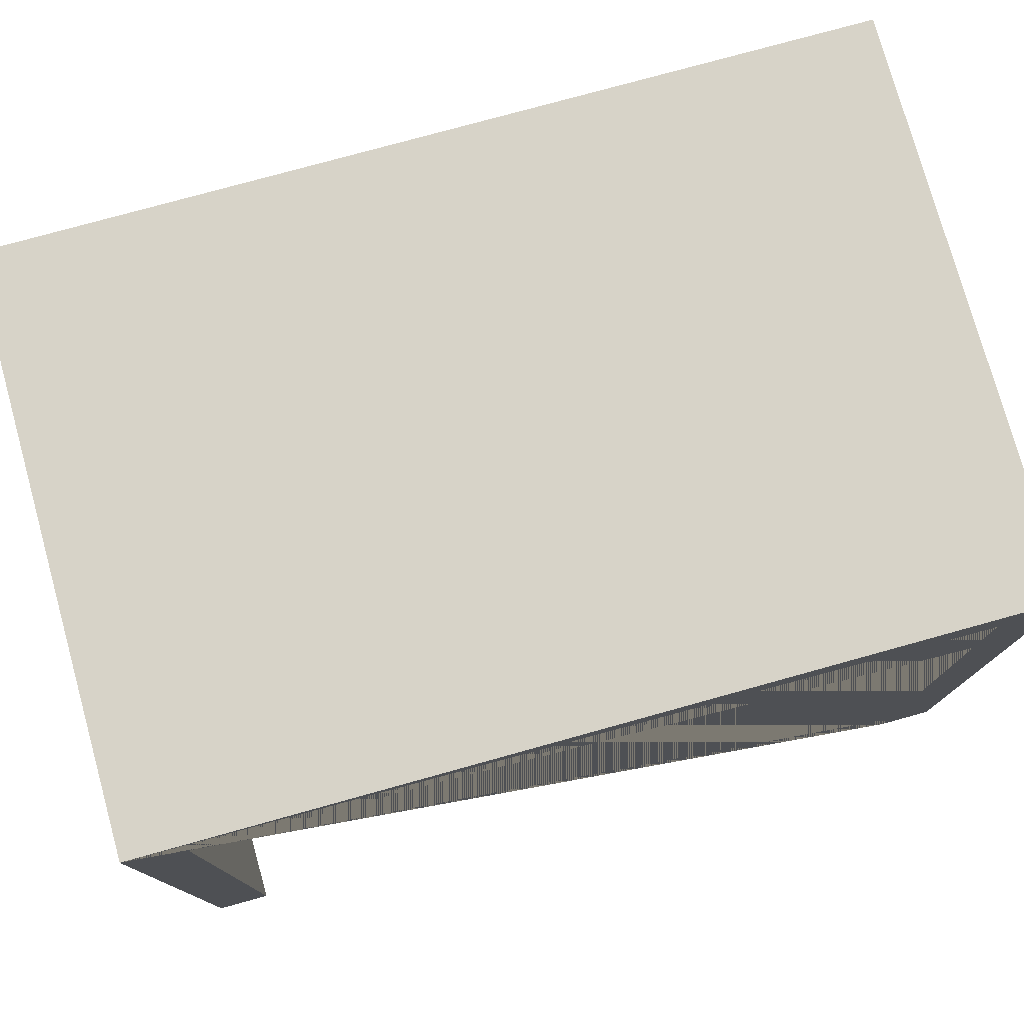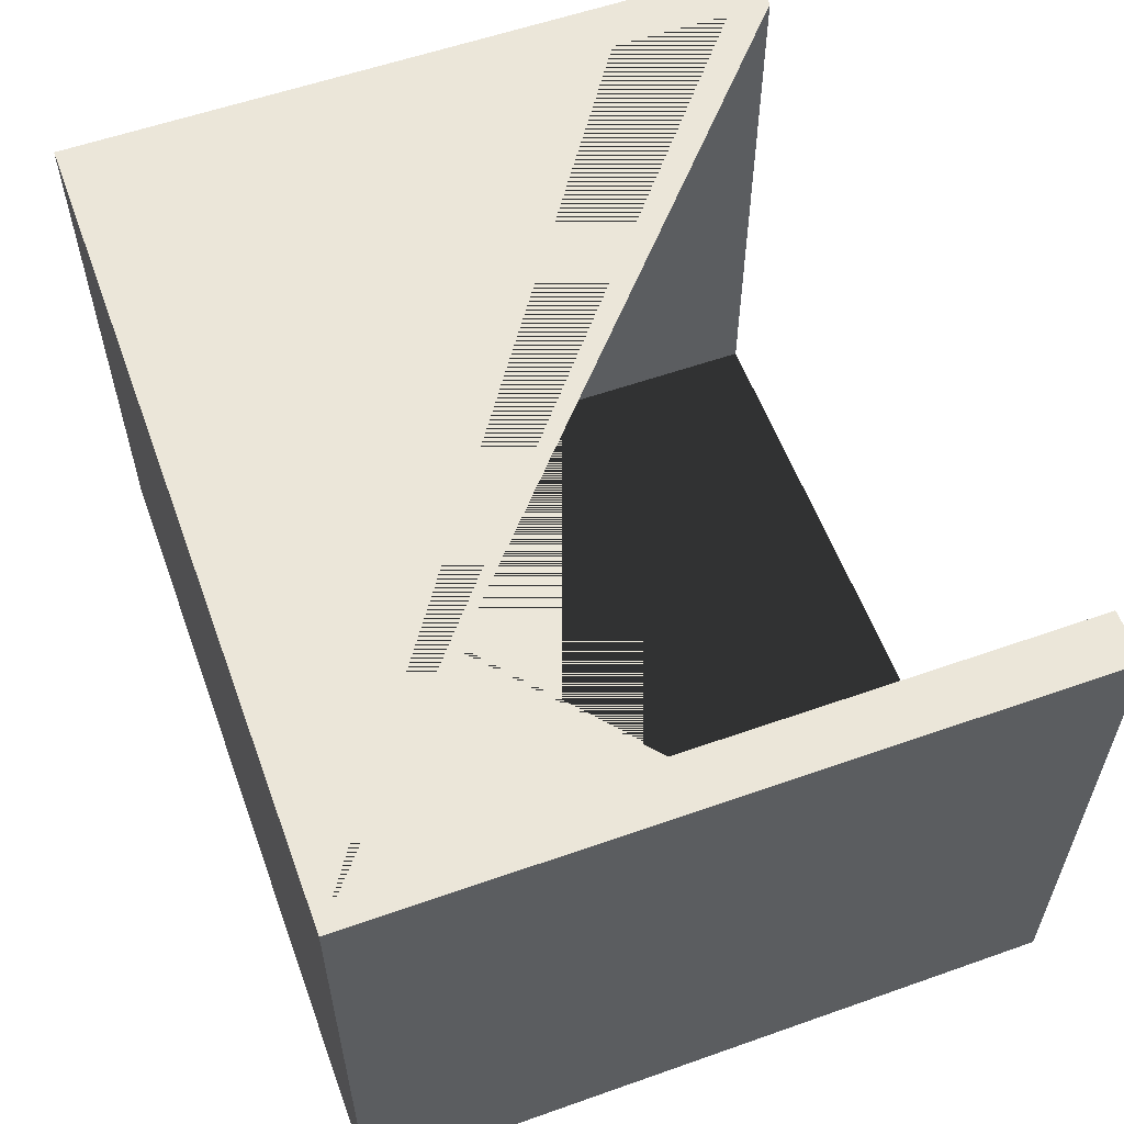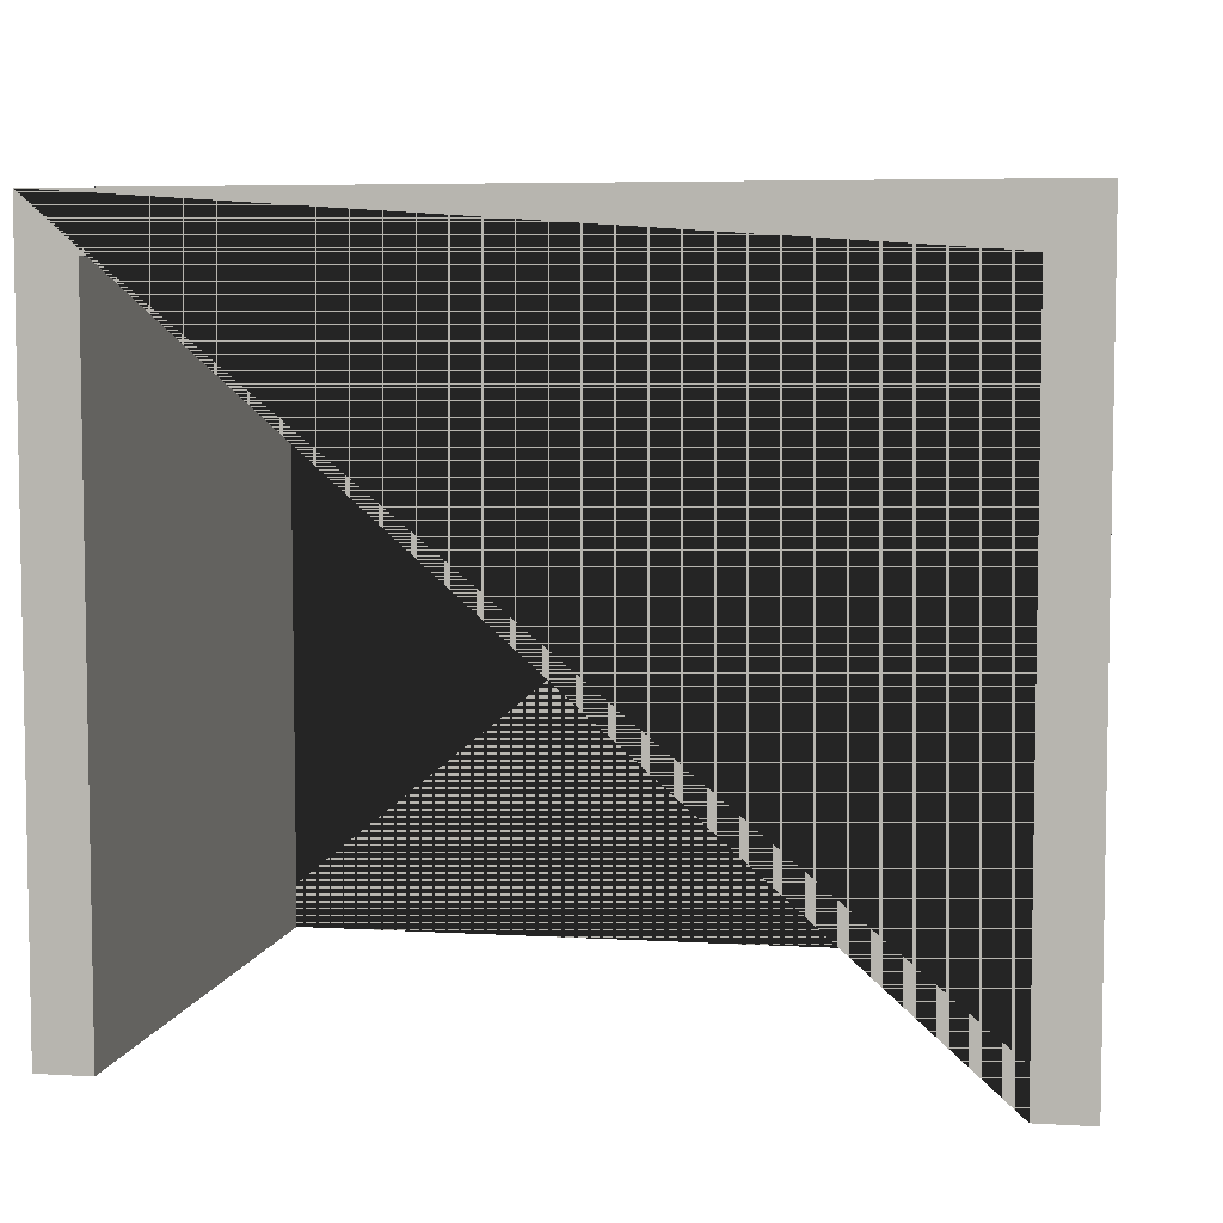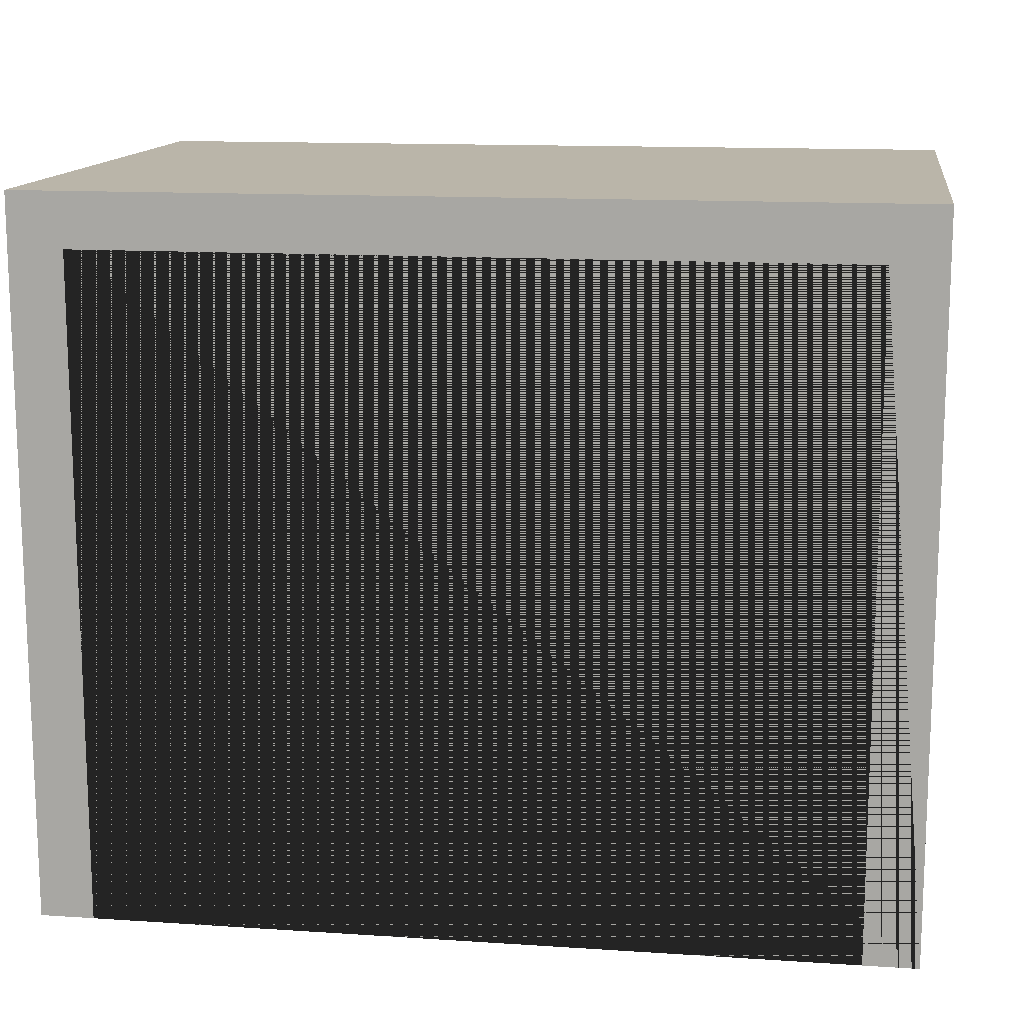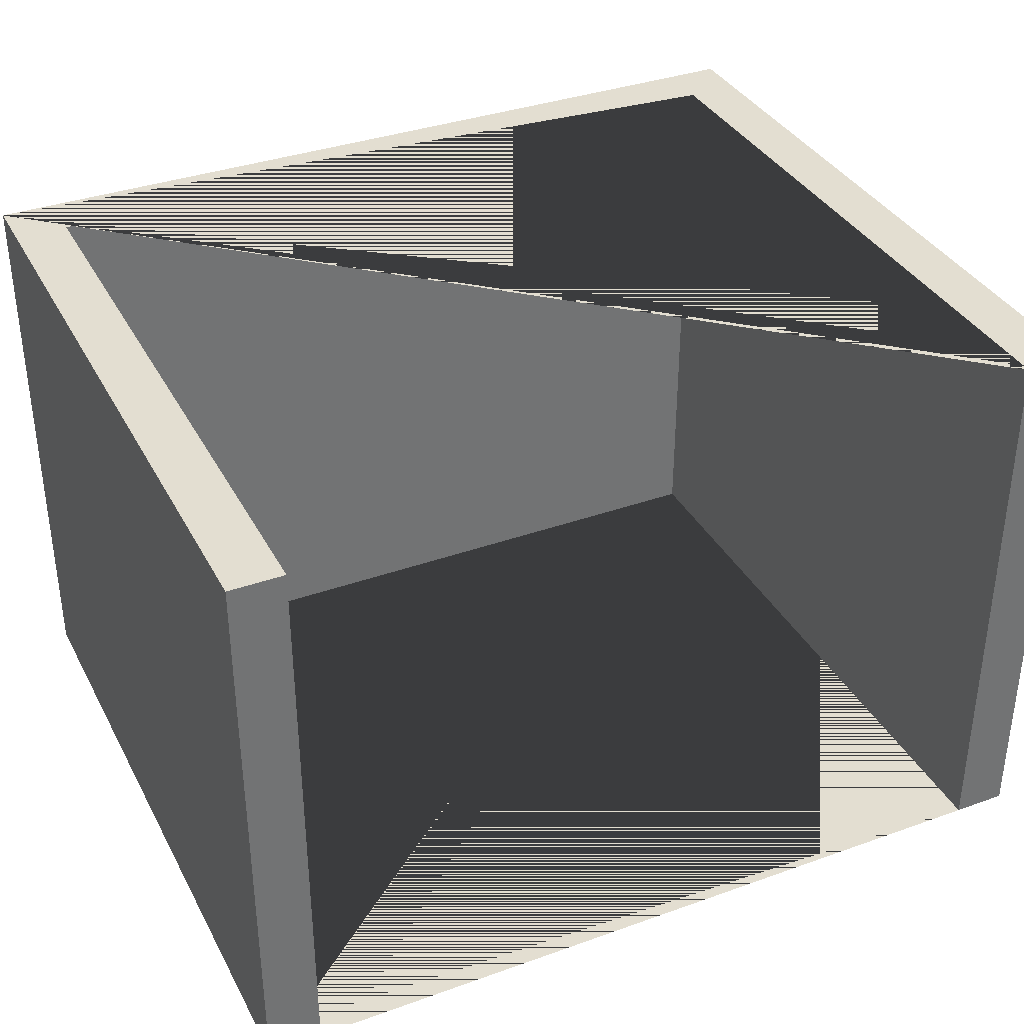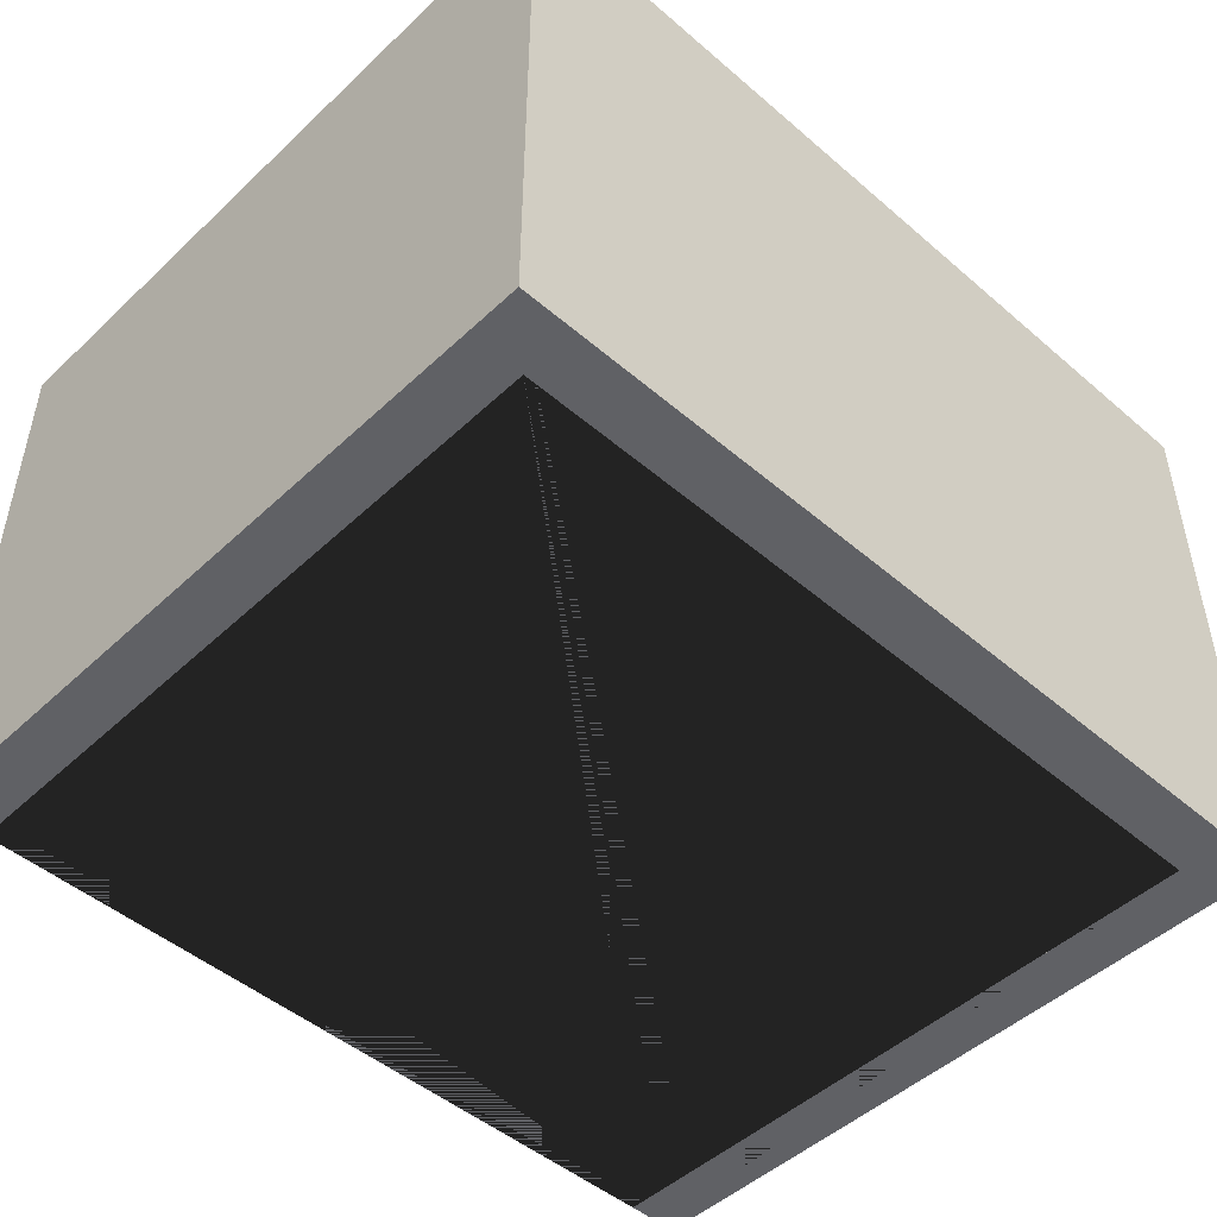
<metadata>
{"format":"obj","ext":"obj","renderer":"f3d","projection":"perspective","resolution":1024,"background":"white","views":[{"elev":77.2,"azim":-15.5,"up":"+Y"},{"elev":57.6,"azim":-110.1,"up":"+Z"},{"elev":5.9,"azim":10.1,"up":"+Y"},{"elev":13.6,"azim":-171.6,"up":"+Y"},{"elev":36.0,"azim":-25.1,"up":"+Z"},{"elev":-48.2,"azim":136.2,"up":"+Z"}]}
</metadata>
<code>
g Mesh1 Model
v 32.71 0 -4.32
v 31.21 0 -4.32
v 31.21 0 -20.32
v 32.71 0 -20.32
f 1 2 3 4
v 8.705 20 -4.32
v 8.705 0 -4.32
v 10.21 0 -4.32
v 10.21 18.5 -4.32
v 31.21 18.5 -4.32
v 32.71 20 -4.32
f 5 6 7 8 9 2 1 10
v 8.705 20 -20.32
v 8.705 0 -20.32
f 6 5 11 12
v 32.71 20 -20.32
f 5 10 13 11
f 10 1 4 13
v 31.21 18.5 -20.32
v 10.21 18.5 -20.32
v 10.21 0 -20.32
f 12 11 13 4 3 14 15 16
f 2 9 14 3
f 9 8 15 14
f 8 7 16 15
f 7 6 12 16

</code>
